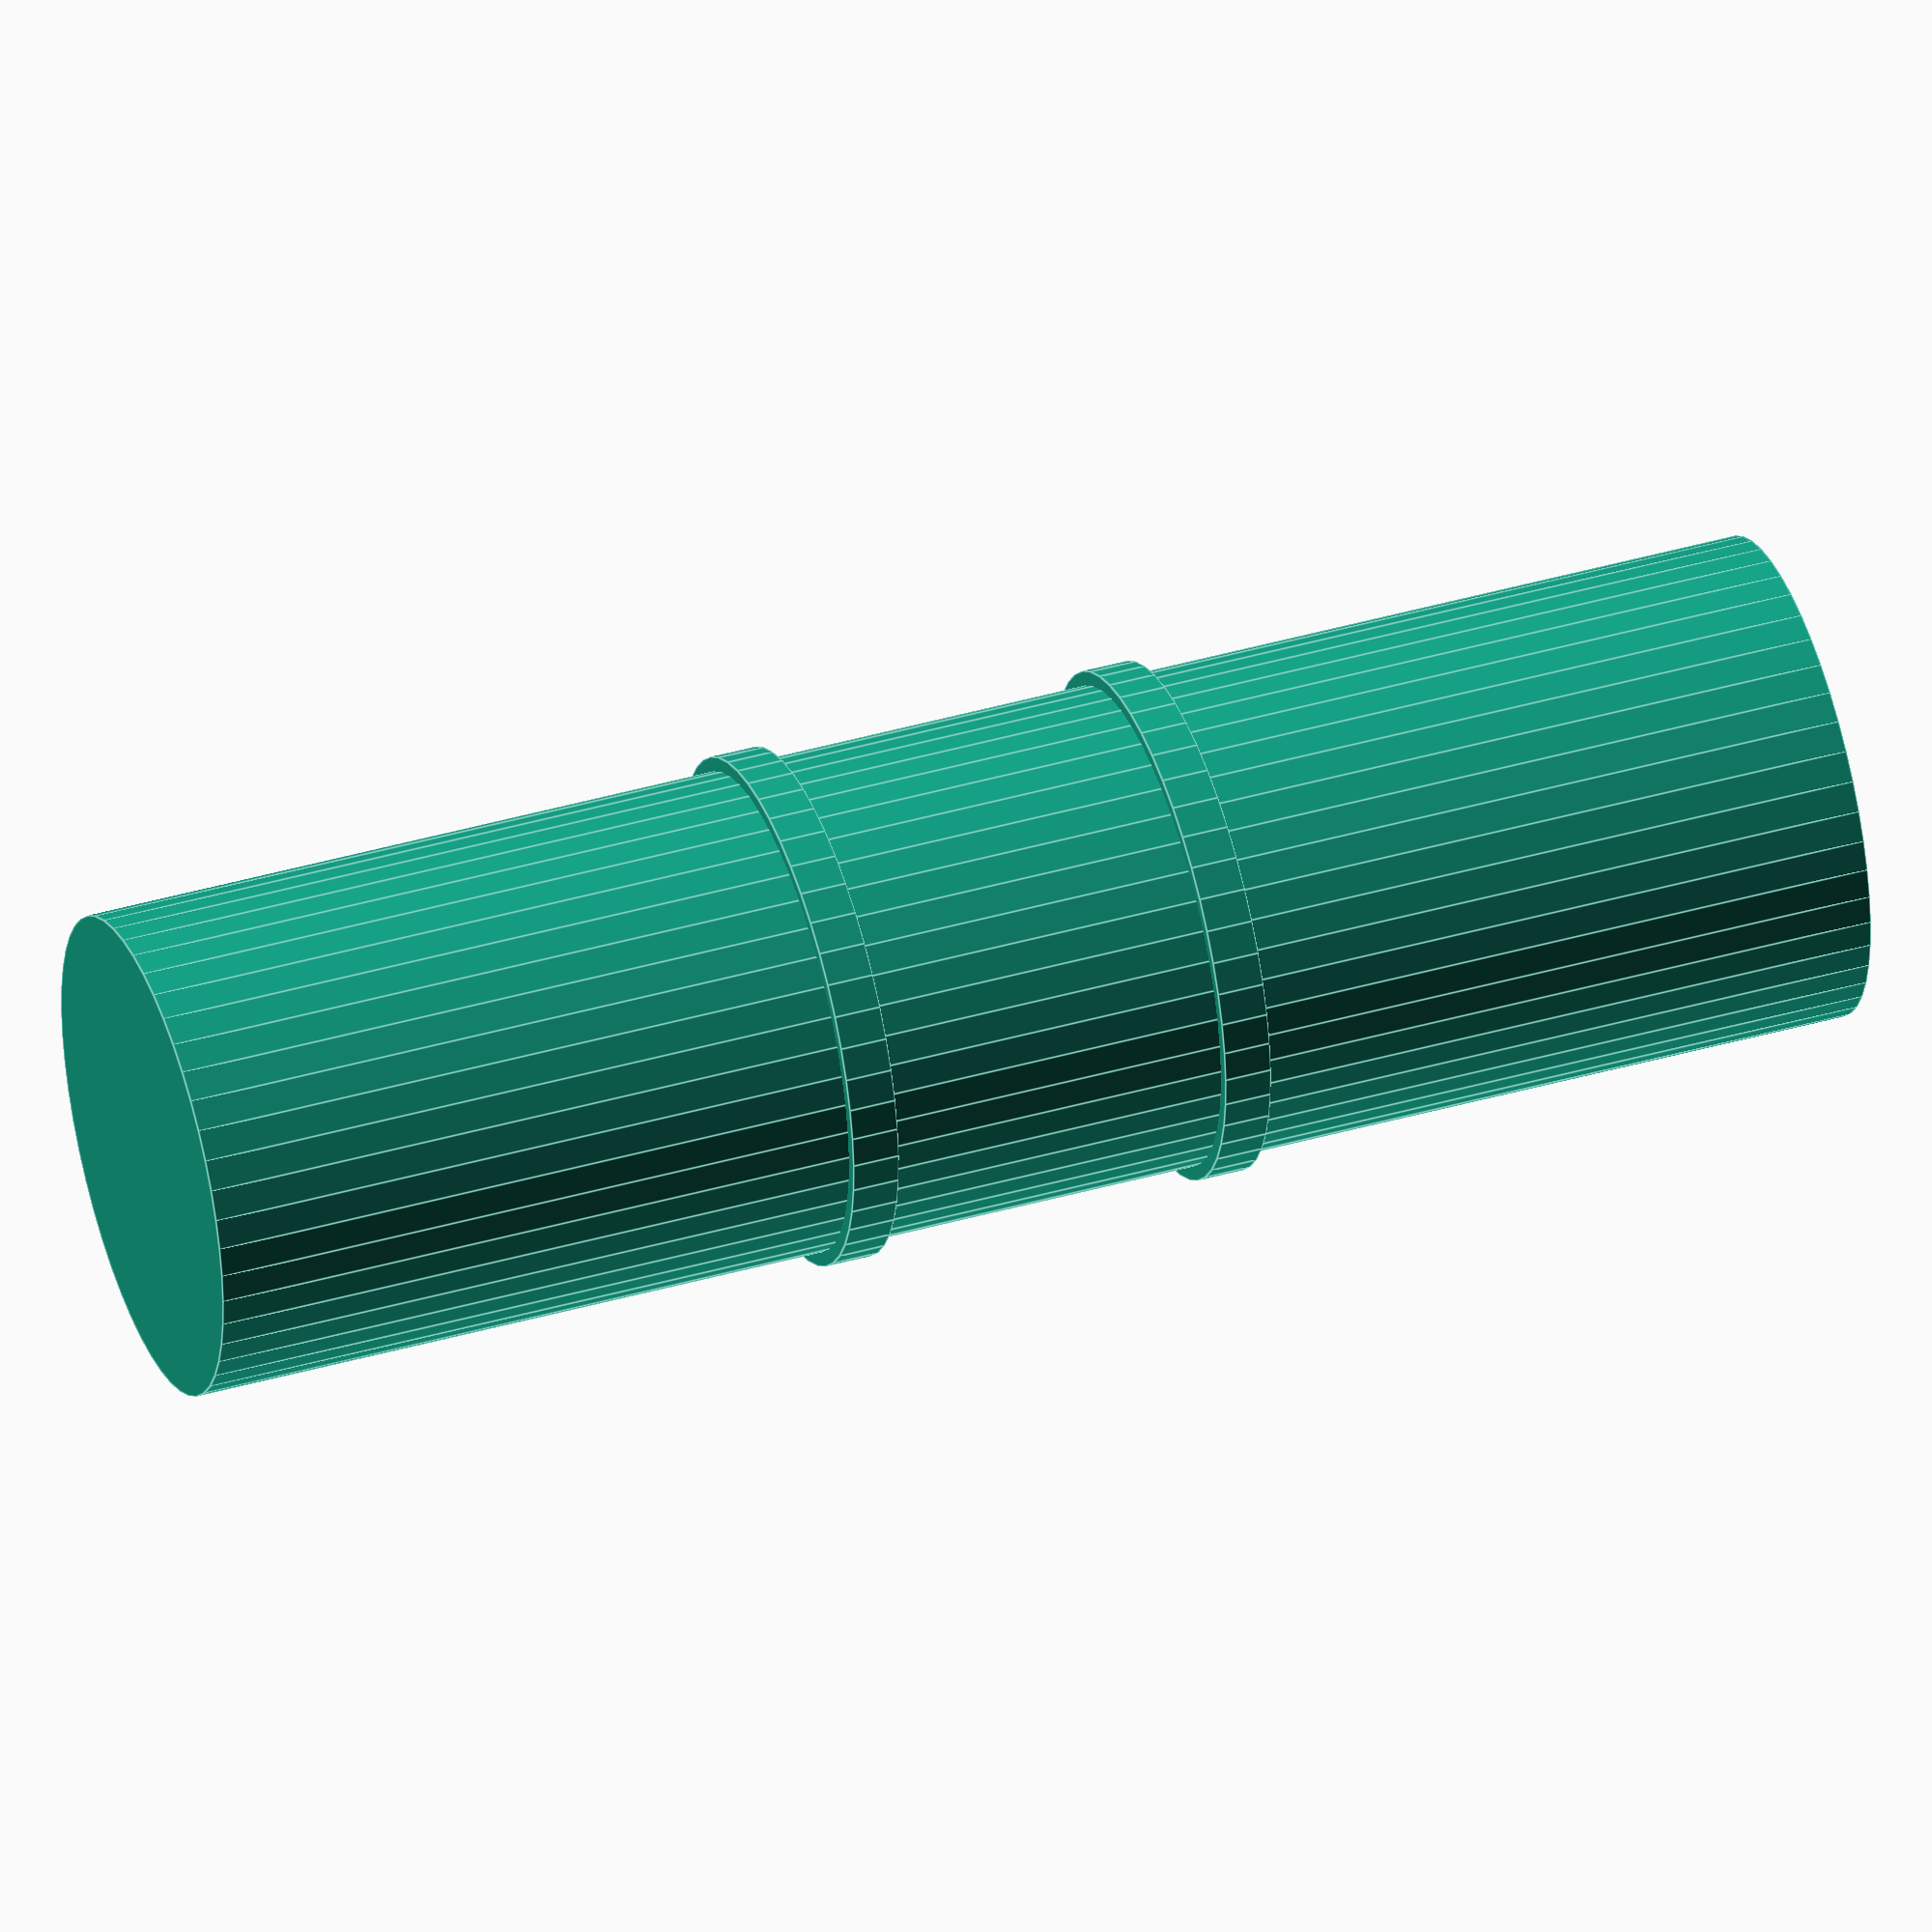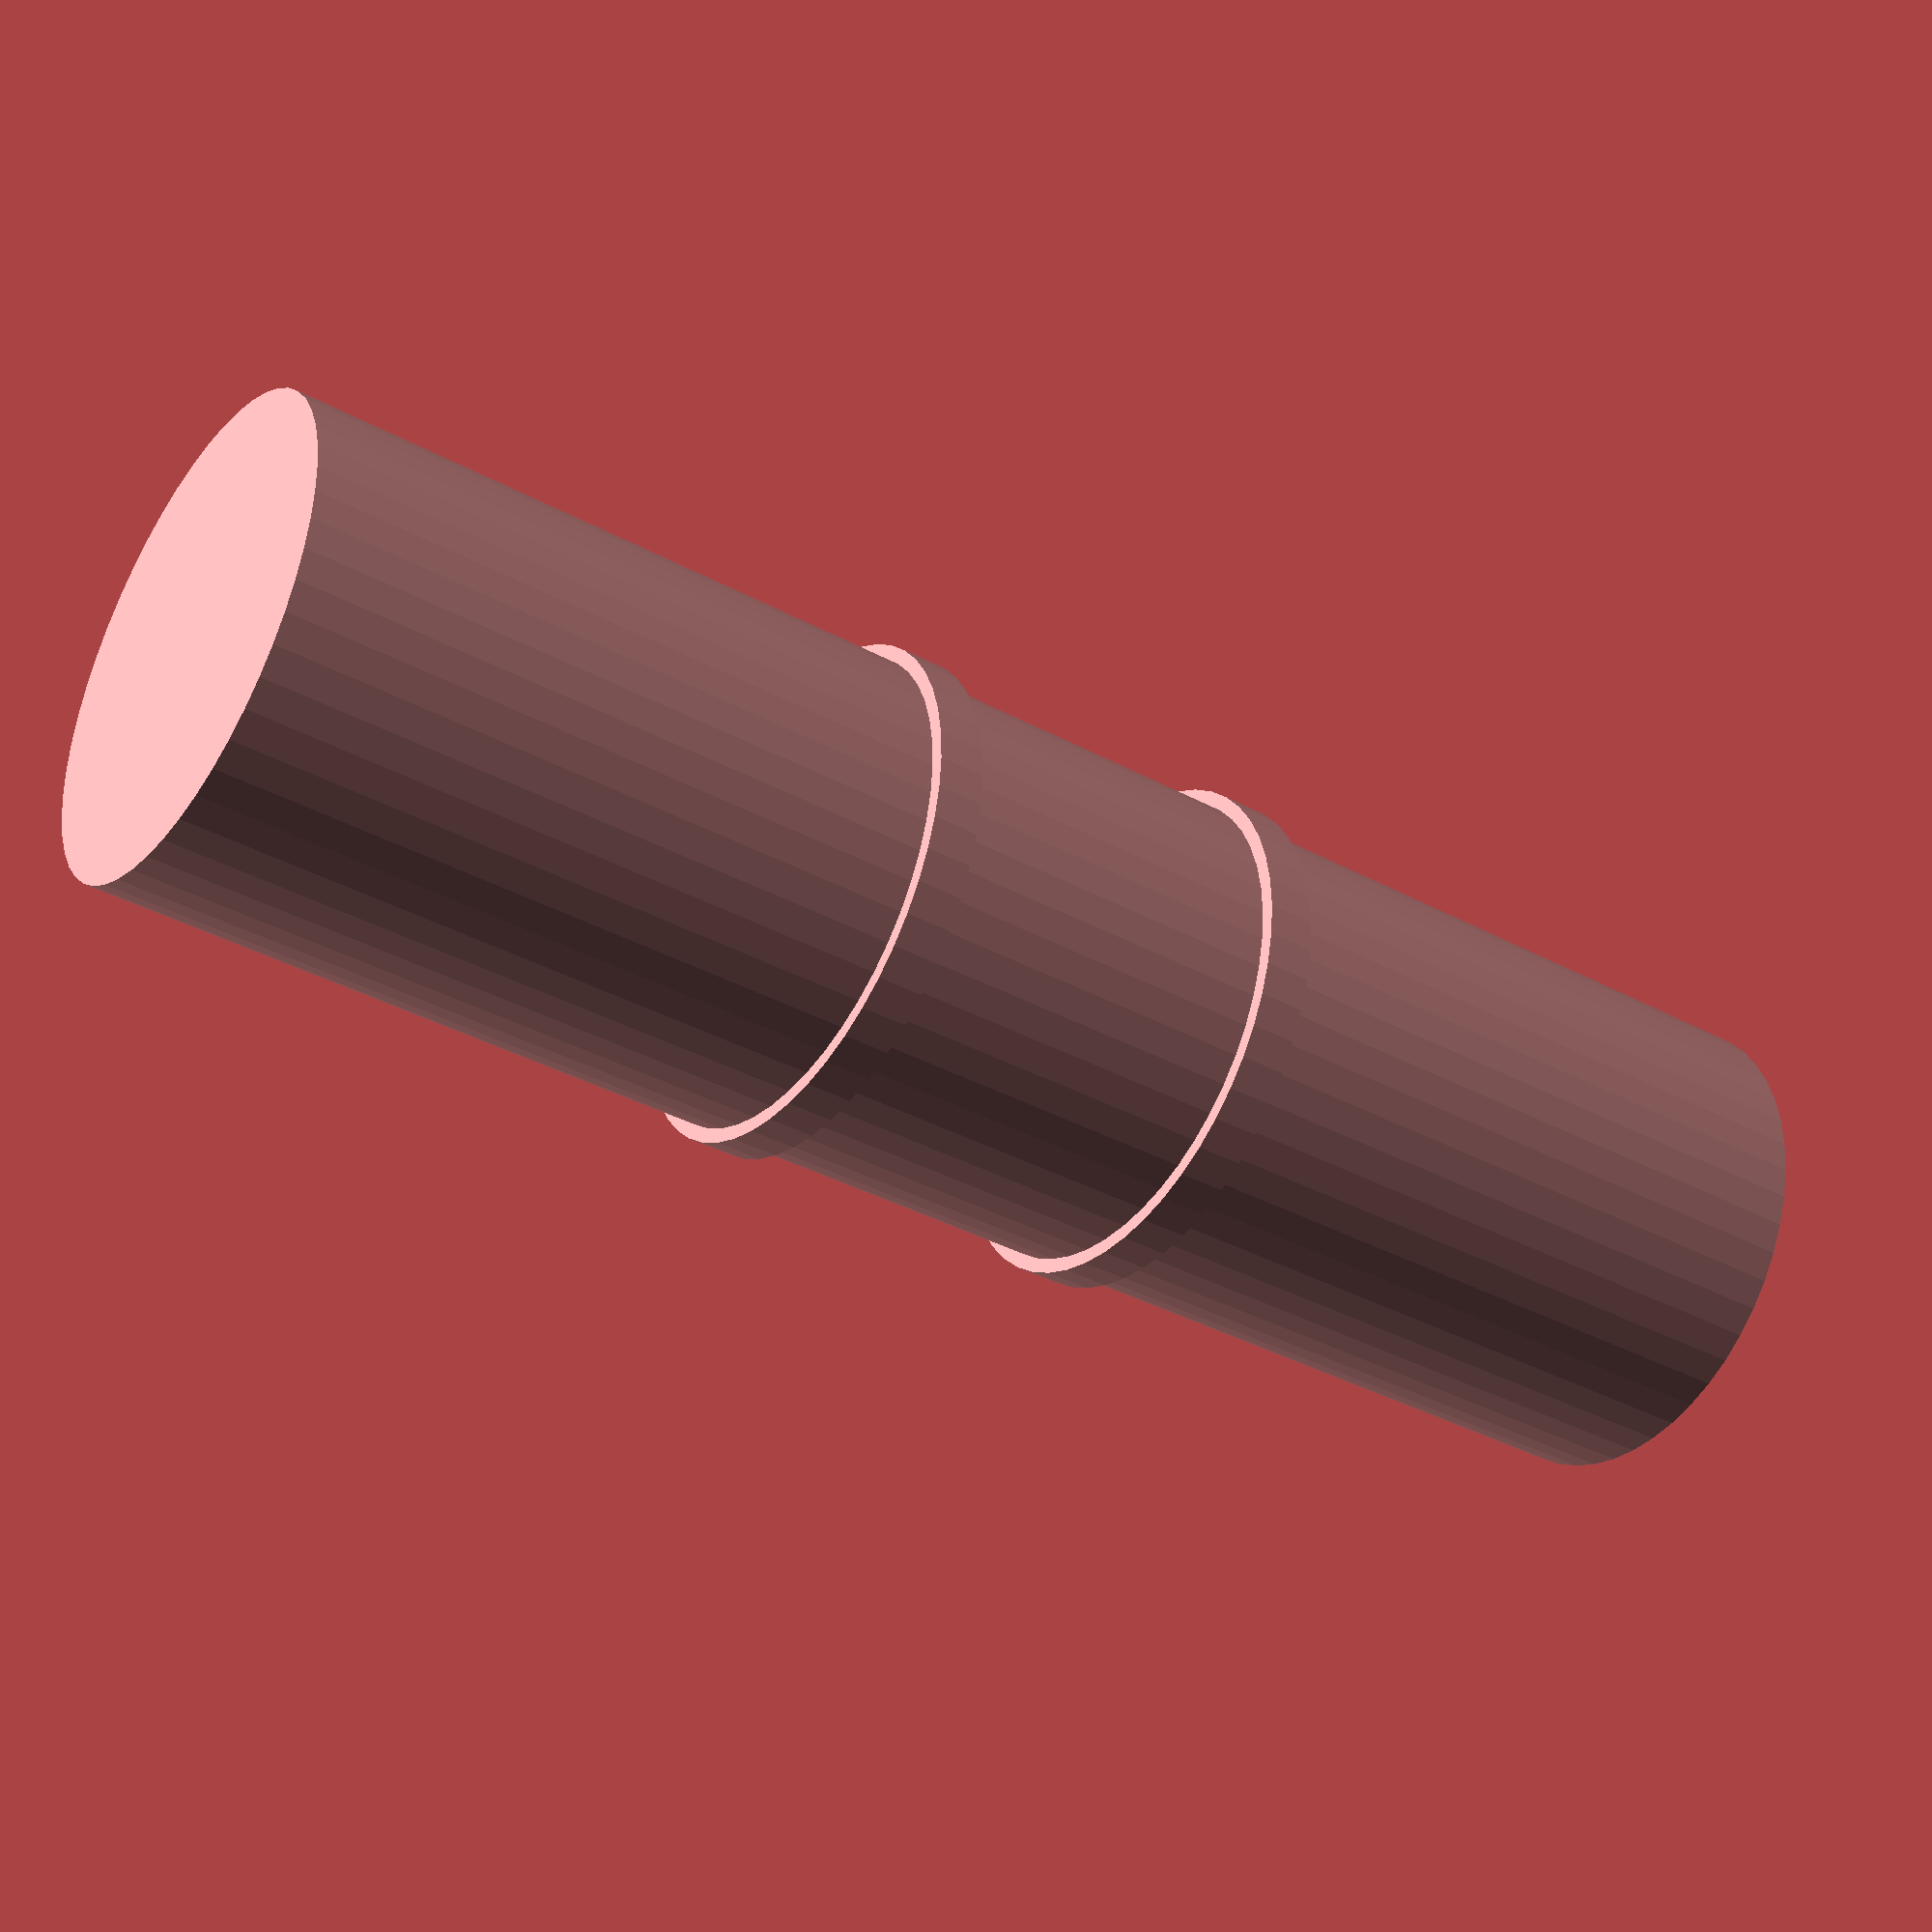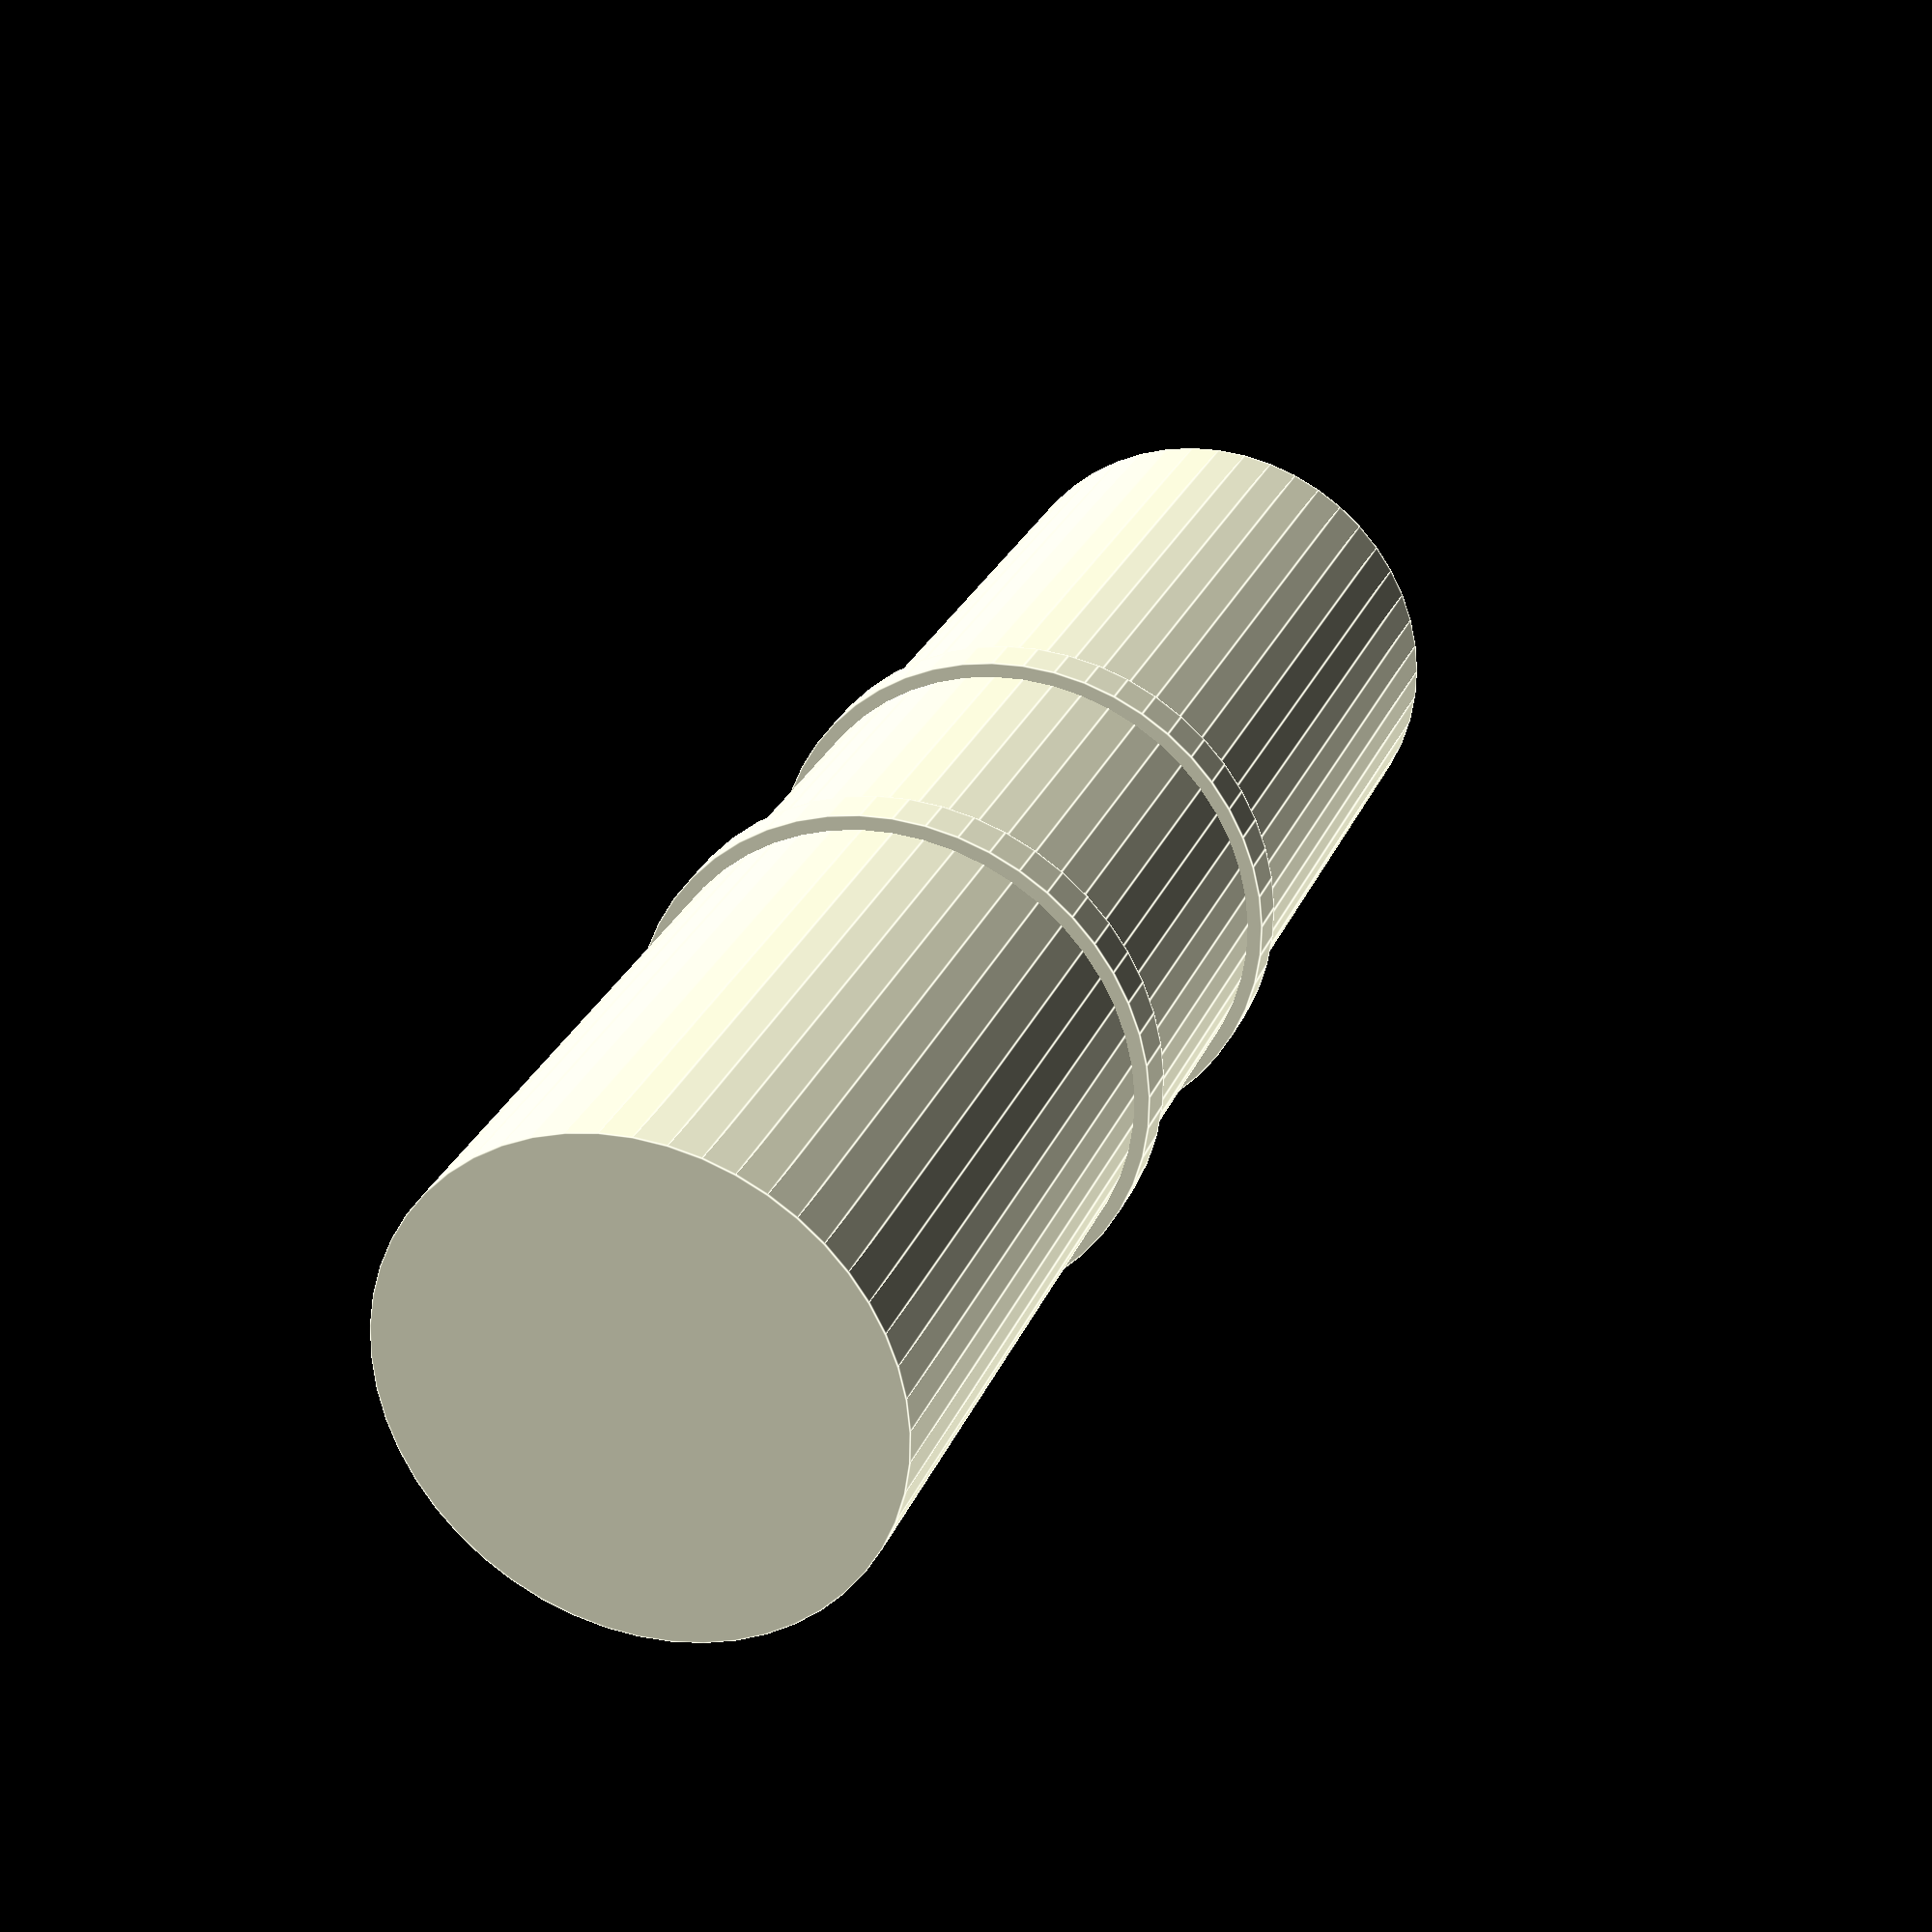
<openscad>
plugLength = 23.7;
plugDiameter = 6.7;
frictionRingsDiameter = 7.1;
frictionRing1Pos = 9;
frictionRing2Pos = 14.35;
$fn=50*1;

cylinder(plugLength, d=plugDiameter, true);
translate([0, 0, frictionRing1Pos]) {
    cylinder(0.65, d=frictionRingsDiameter, true);
}

translate([0, 0, frictionRing2Pos]) {
    cylinder(0.65, d=frictionRingsDiameter, true);
}

</openscad>
<views>
elev=138.5 azim=161.0 roll=289.2 proj=o view=edges
elev=217.6 azim=12.5 roll=304.8 proj=p view=wireframe
elev=154.0 azim=105.7 roll=161.3 proj=p view=edges
</views>
